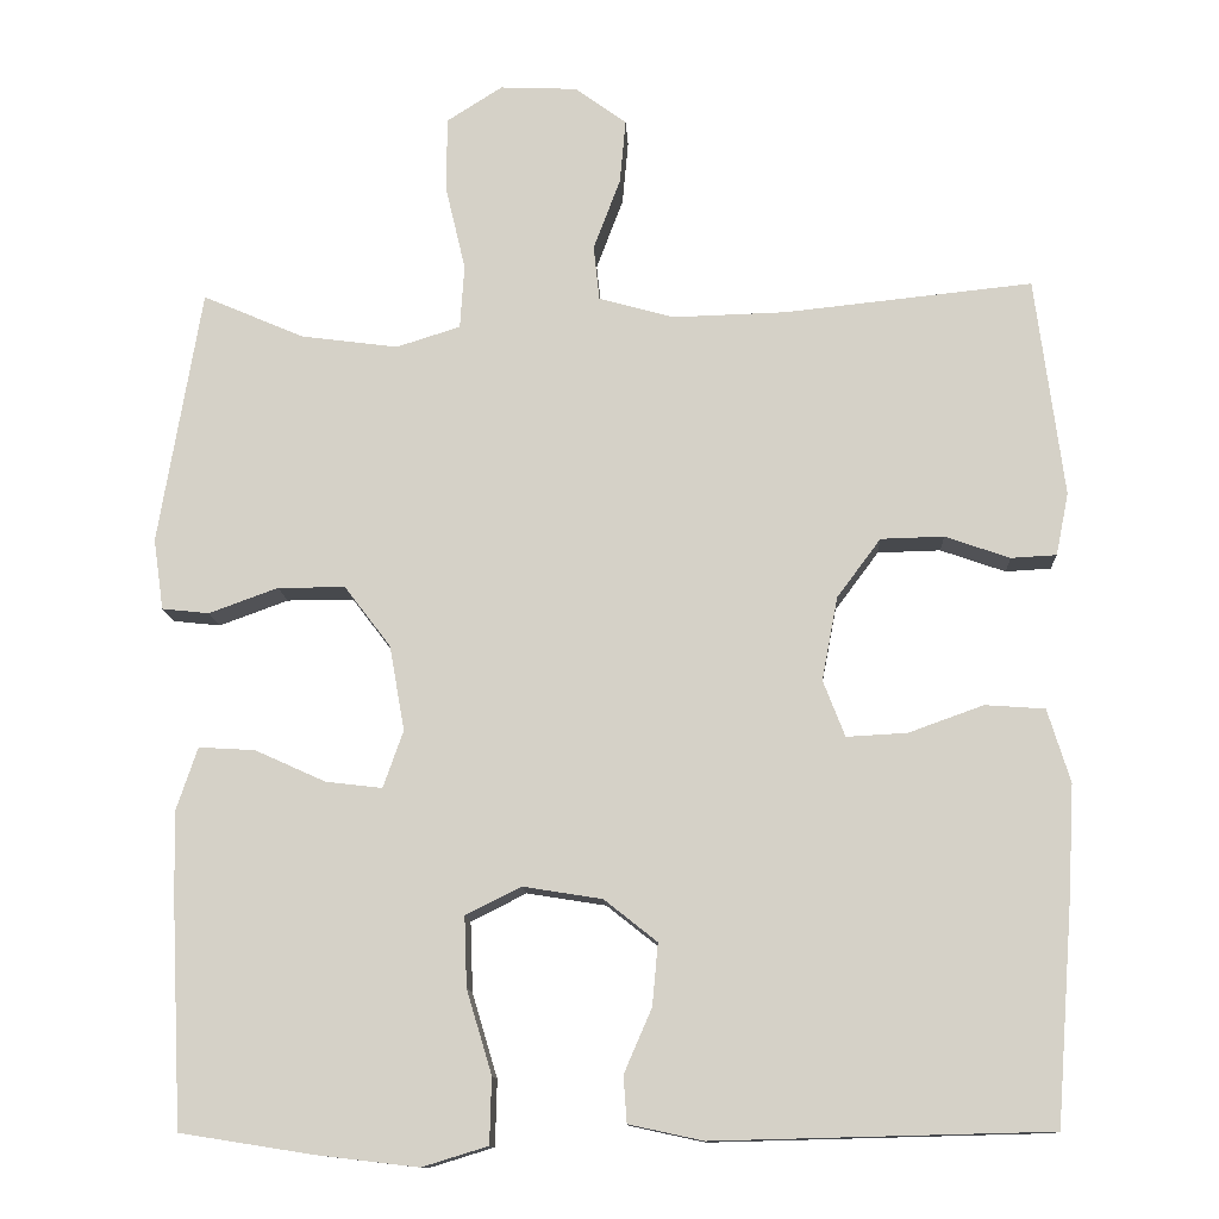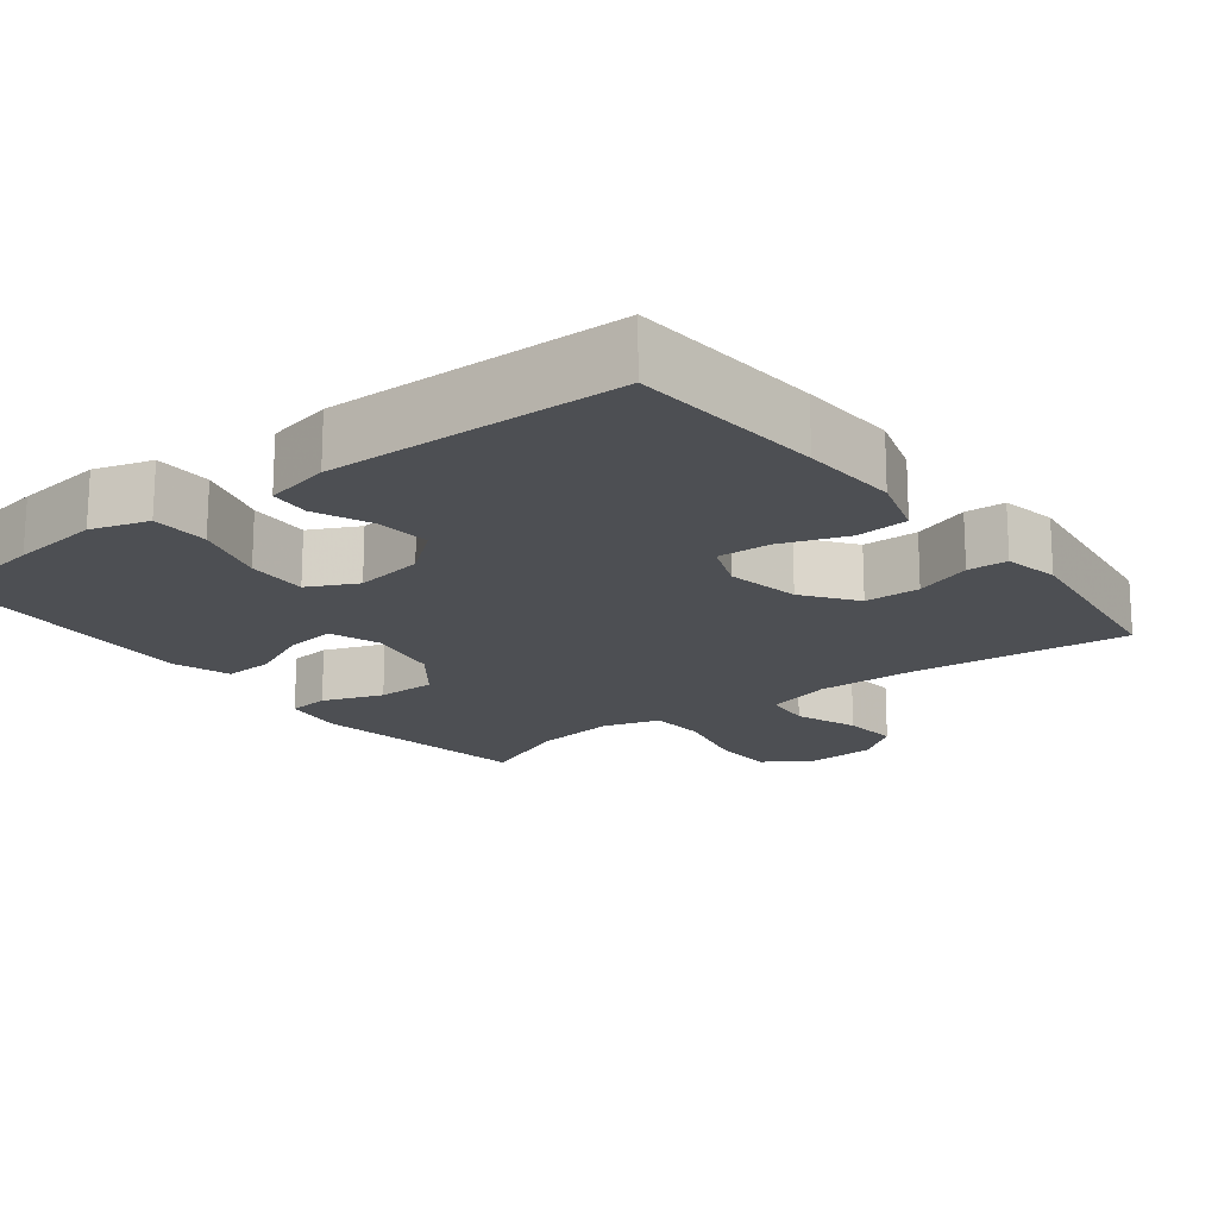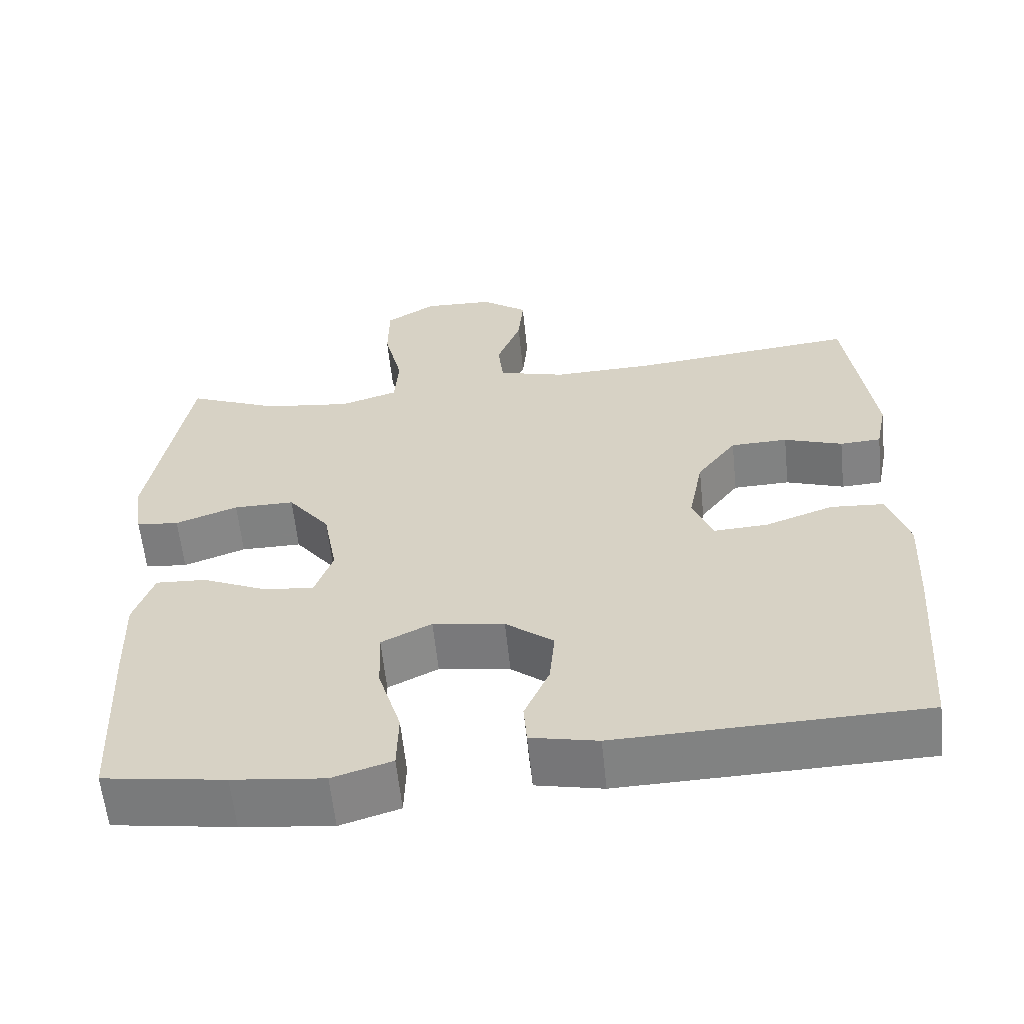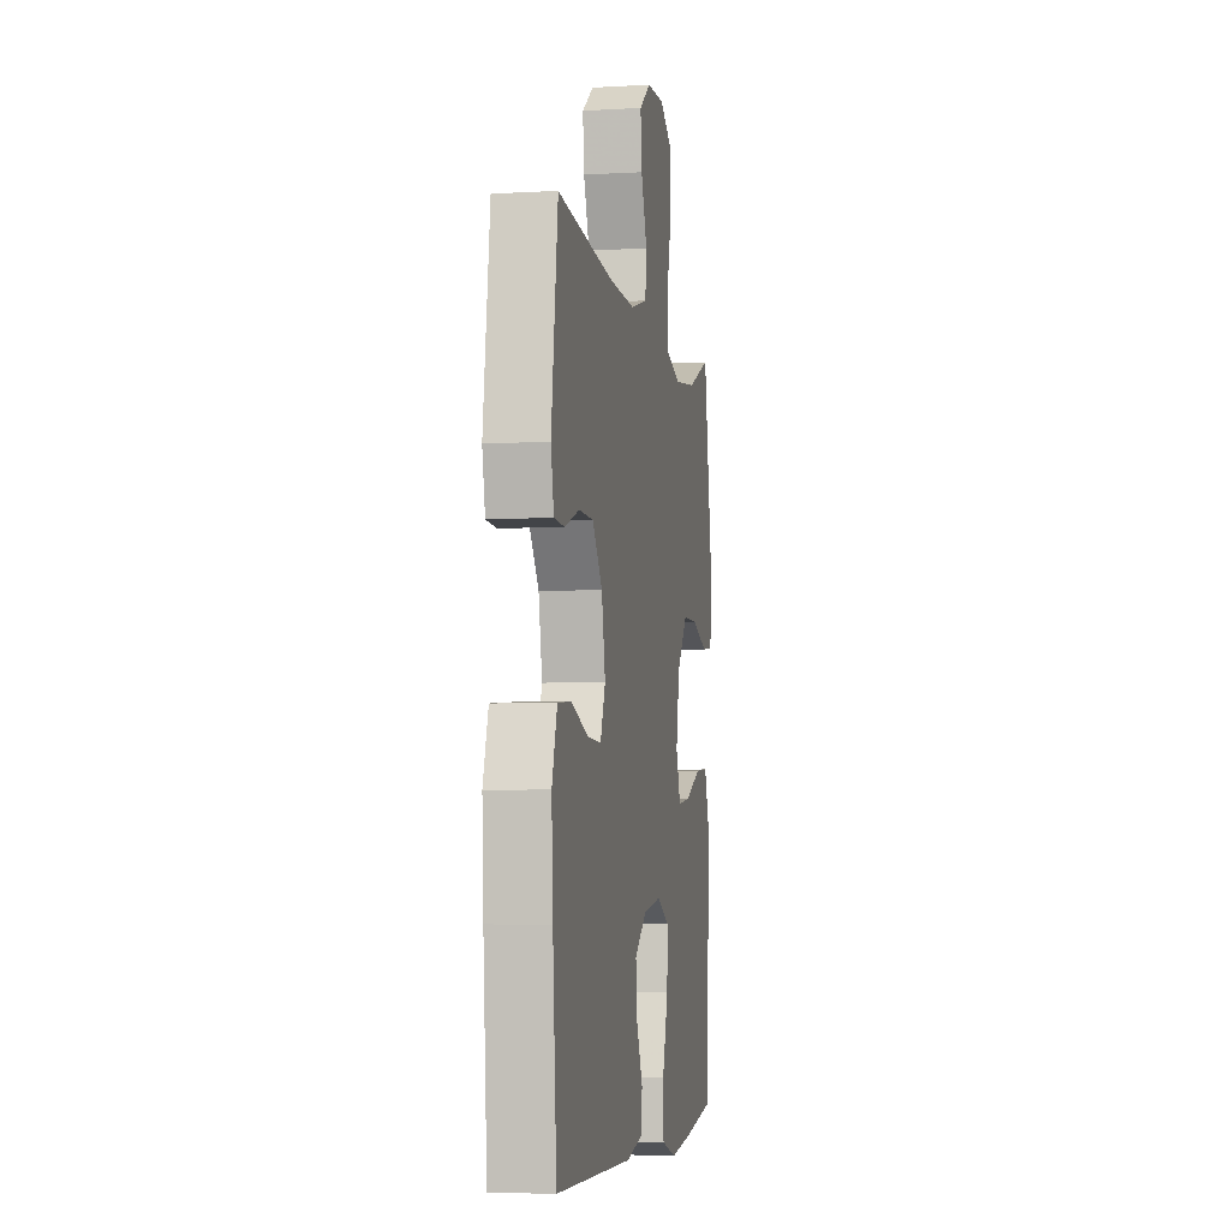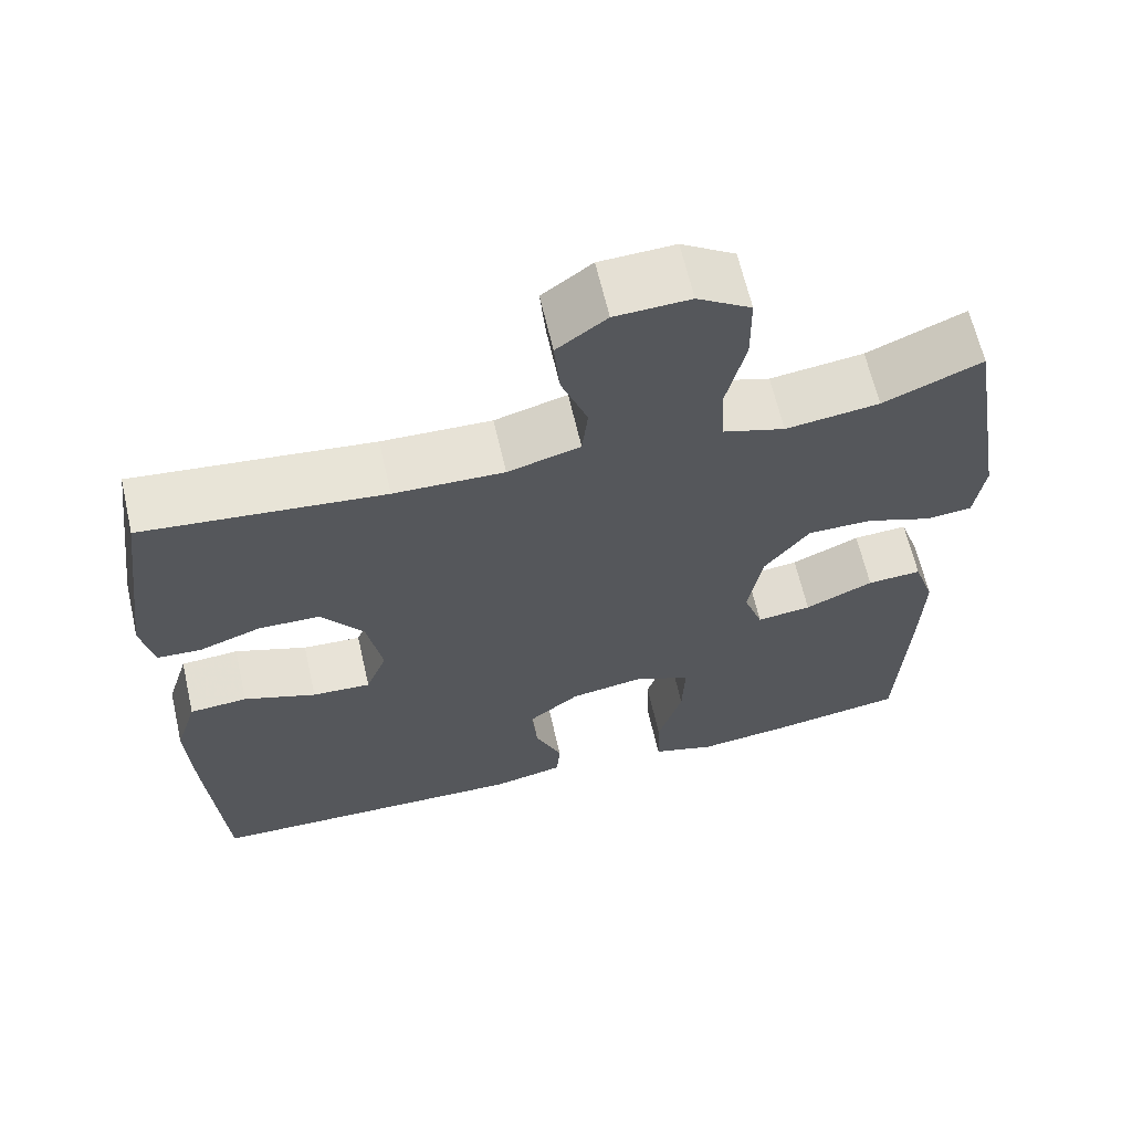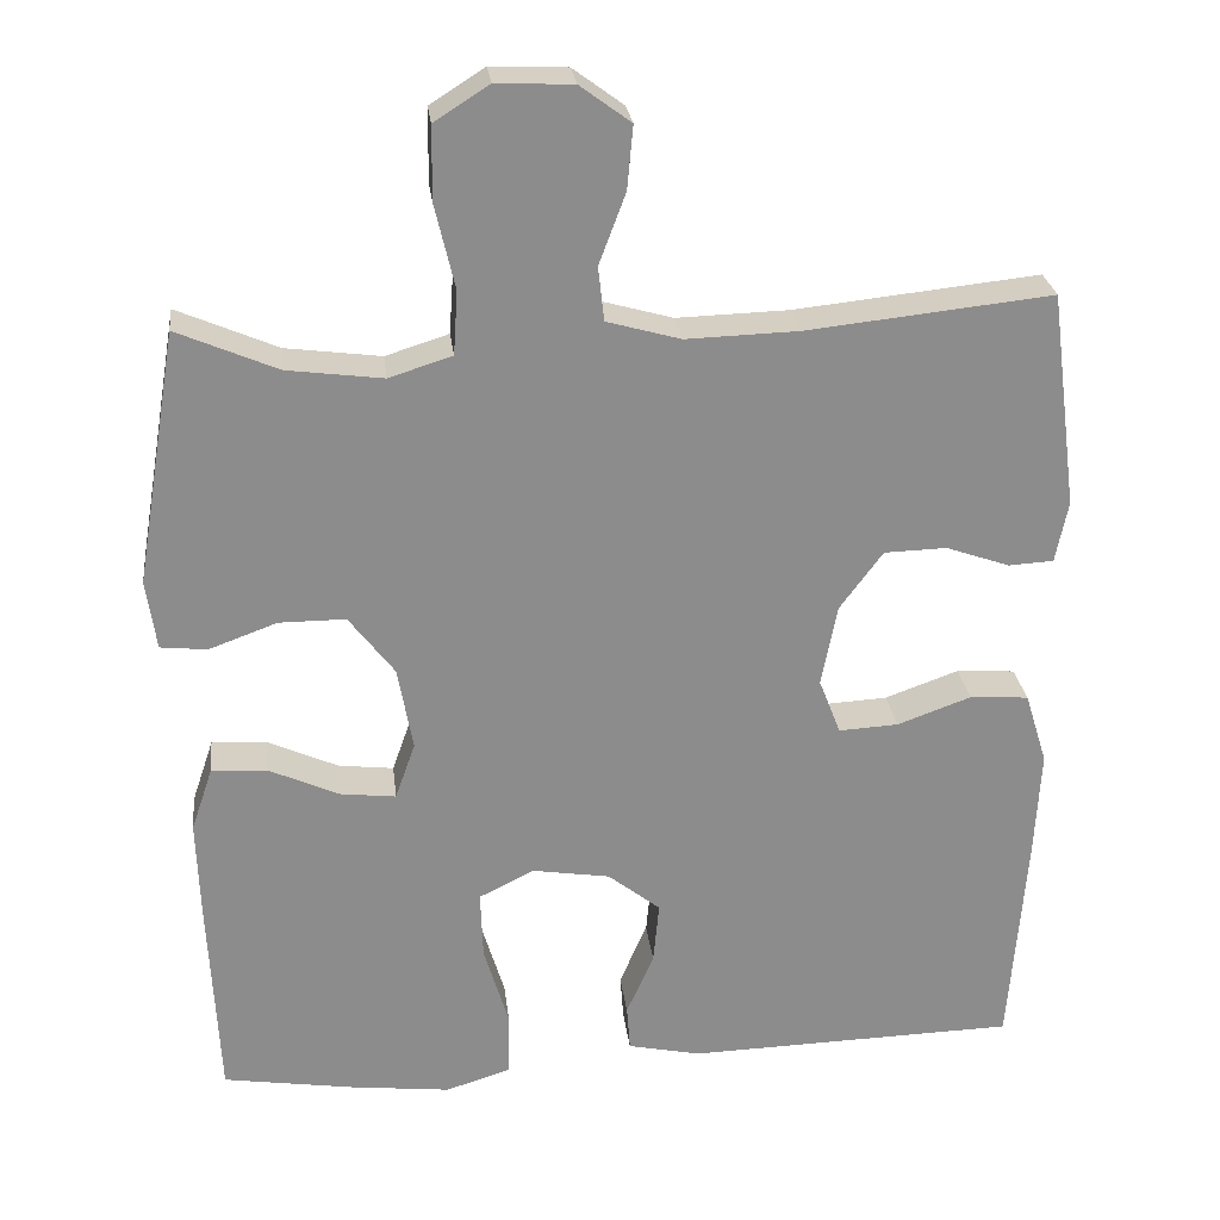
<metadata>
{"format":"obj","ext":"obj","renderer":"f3d","projection":"perspective","resolution":1024,"background":"white","views":[{"elev":-12.3,"azim":-177.1,"up":"+Z"},{"elev":-18.0,"azim":-142.3,"up":"+Y"},{"elev":-60.3,"azim":-174.1,"up":"+Z"},{"elev":-4.9,"azim":-79.6,"up":"+Z"},{"elev":64.0,"azim":-12.9,"up":"+Z"},{"elev":26.1,"azim":173.3,"up":"+Z"}]}
</metadata>
<code>
v 0.5 0.07 0.5
v 0.551 0.07 0.196
v 0.539 0.07 0.112
v 0.483 0.07 0.106
v 0.401 0.07 0.136
v 0.321 0.07 0.136
v 0.266 0.07 0.064
v 0.248 0.07 -0.037
v 0.272 0.07 -0.105
v 0.339 0.07 -0.097
v 0.423 0.07 -0.059
v 0.49 0.07 -0.055
v 0.516 0.07 -0.132
v 0.512 0.07 -0.254
v 0.5 0.07 -0.5
v 0.341 0.07 -0.525
v 0.221 0.07 -0.539
v 0.143 0.07 -0.515
v 0.141 0.07 -0.437
v 0.171 0.07 -0.337
v 0.174 0.07 -0.254
v 0.108 0.07 -0.221
v 0.014 0.07 -0.236
v -0.049 0.07 -0.286
v -0.042 0.07 -0.36
v -0.009 0.07 -0.436
v -0.013 0.07 -0.491
v -0.101 0.07 -0.51
v -0.5 0.07 -0.5
v -0.52 0.07 -0.237
v -0.527 0.07 -0.105
v -0.5 0.07 -0.018
v -0.429 0.07 -0.013
v -0.34 0.07 -0.045
v -0.268 0.07 -0.049
v -0.242 0.07 0.018
v -0.261 0.07 0.117
v -0.313 0.07 0.187
v -0.388 0.07 0.189
v -0.465 0.07 0.162
v -0.519 0.07 0.165
v -0.534 0.07 0.239
v -0.5 0.07 0.5
v -0.205 0.07 0.469
v -0.07 0.07 0.465
v 0.019 0.07 0.49
v 0.026 0.07 0.555
v -0.006 0.07 0.64
v -0.013 0.07 0.716
v 0.048 0.07 0.761
v 0.14 0.07 0.765
v 0.206 0.07 0.723
v 0.207 0.07 0.635
v 0.183 0.07 0.533
v 0.188 0.07 0.457
v 0.264 0.07 0.433
v 0.379 0.07 0.448
v 0.5 0 0.5
v 0.551 0 0.196
v 0.539 0 0.112
v 0.483 0 0.106
v 0.401 0 0.136
v 0.321 0 0.136
v 0.266 0 0.064
v 0.248 0 -0.037
v 0.272 0 -0.105
v 0.339 0 -0.097
v 0.423 0 -0.059
v 0.49 0 -0.055
v 0.516 0 -0.132
v 0.512 0 -0.254
v 0.5 0 -0.5
v 0.341 0 -0.525
v 0.221 0 -0.539
v 0.143 0 -0.515
v 0.141 0 -0.437
v 0.171 0 -0.337
v 0.174 0 -0.254
v 0.108 0 -0.221
v 0.014 0 -0.236
v -0.049 0 -0.286
v -0.042 0 -0.36
v -0.009 0 -0.436
v -0.013 0 -0.491
v -0.101 0 -0.51
v -0.5 0 -0.5
v -0.52 0 -0.237
v -0.527 0 -0.105
v -0.5 0 -0.018
v -0.429 0 -0.013
v -0.34 0 -0.045
v -0.268 0 -0.049
v -0.242 0 0.018
v -0.261 0 0.117
v -0.313 0 0.187
v -0.388 0 0.189
v -0.465 0 0.162
v -0.519 0 0.165
v -0.534 0 0.239
v -0.5 0 0.5
v -0.205 0 0.469
v -0.07 0 0.465
v 0.019 0 0.49
v 0.026 0 0.555
v -0.006 0 0.64
v -0.013 0 0.716
v 0.048 0 0.761
v 0.14 0 0.765
v 0.206 0 0.723
v 0.207 0 0.635
v 0.183 0 0.533
v 0.188 0 0.457
v 0.264 0 0.433
v 0.379 0 0.448
f 51 52 53 54
f 51 54 55
f 50 51 55
f 47 48 49 50
f 47 50 55
f 46 47 55
f 45 46 55 56
f 41 42 43 44
f 39 40 41 44
f 38 39 44 45
f 37 38 45 56
f 31 32 33 34
f 31 34 35
f 30 31 35
f 29 30 35
f 28 29 35
f 25 26 27 28
f 24 25 28 35
f 23 24 35 36
f 17 18 19 20
f 17 20 21
f 16 17 21
f 15 16 21
f 14 15 21
f 13 14 21 22
f 10 11 12 13
f 9 10 13 22
f 2 3 4 5
f 57 1 2 5
f 57 5 6
f 56 57 6 7
f 37 56 7 8
f 22 23 36 37
f 8 9 22 37
f 111 110 109 108
f 112 111 108
f 112 108 107
f 107 106 105 104
f 112 107 104
f 112 104 103
f 113 112 103 102
f 101 100 99 98
f 101 98 97 96
f 102 101 96 95
f 113 102 95 94
f 91 90 89 88
f 92 91 88
f 92 88 87
f 92 87 86
f 92 86 85
f 85 84 83 82
f 92 85 82 81
f 93 92 81 80
f 77 76 75 74
f 78 77 74
f 78 74 73
f 78 73 72
f 78 72 71
f 79 78 71 70
f 70 69 68 67
f 79 70 67 66
f 62 61 60 59
f 62 59 58 114
f 63 62 114
f 64 63 114 113
f 65 64 113 94
f 94 93 80 79
f 94 79 66 65
f 1 58 59 2
f 2 59 60 3
f 3 60 61 4
f 4 61 62 5
f 5 62 63 6
f 6 63 64 7
f 7 64 65 8
f 8 65 66 9
f 9 66 67 10
f 10 67 68 11
f 11 68 69 12
f 12 69 70 13
f 13 70 71 14
f 14 71 72 15
f 15 72 73 16
f 16 73 74 17
f 17 74 75 18
f 18 75 76 19
f 19 76 77 20
f 20 77 78 21
f 21 78 79 22
f 22 79 80 23
f 23 80 81 24
f 24 81 82 25
f 25 82 83 26
f 26 83 84 27
f 27 84 85 28
f 28 85 86 29
f 29 86 87 30
f 30 87 88 31
f 31 88 89 32
f 32 89 90 33
f 33 90 91 34
f 34 91 92 35
f 35 92 93 36
f 36 93 94 37
f 37 94 95 38
f 38 95 96 39
f 39 96 97 40
f 40 97 98 41
f 41 98 99 42
f 42 99 100 43
f 43 100 101 44
f 44 101 102 45
f 45 102 103 46
f 46 103 104 47
f 47 104 105 48
f 48 105 106 49
f 49 106 107 50
f 50 107 108 51
f 51 108 109 52
f 52 109 110 53
f 53 110 111 54
f 54 111 112 55
f 55 112 113 56
f 56 113 114 57
f 57 114 58 1

</code>
